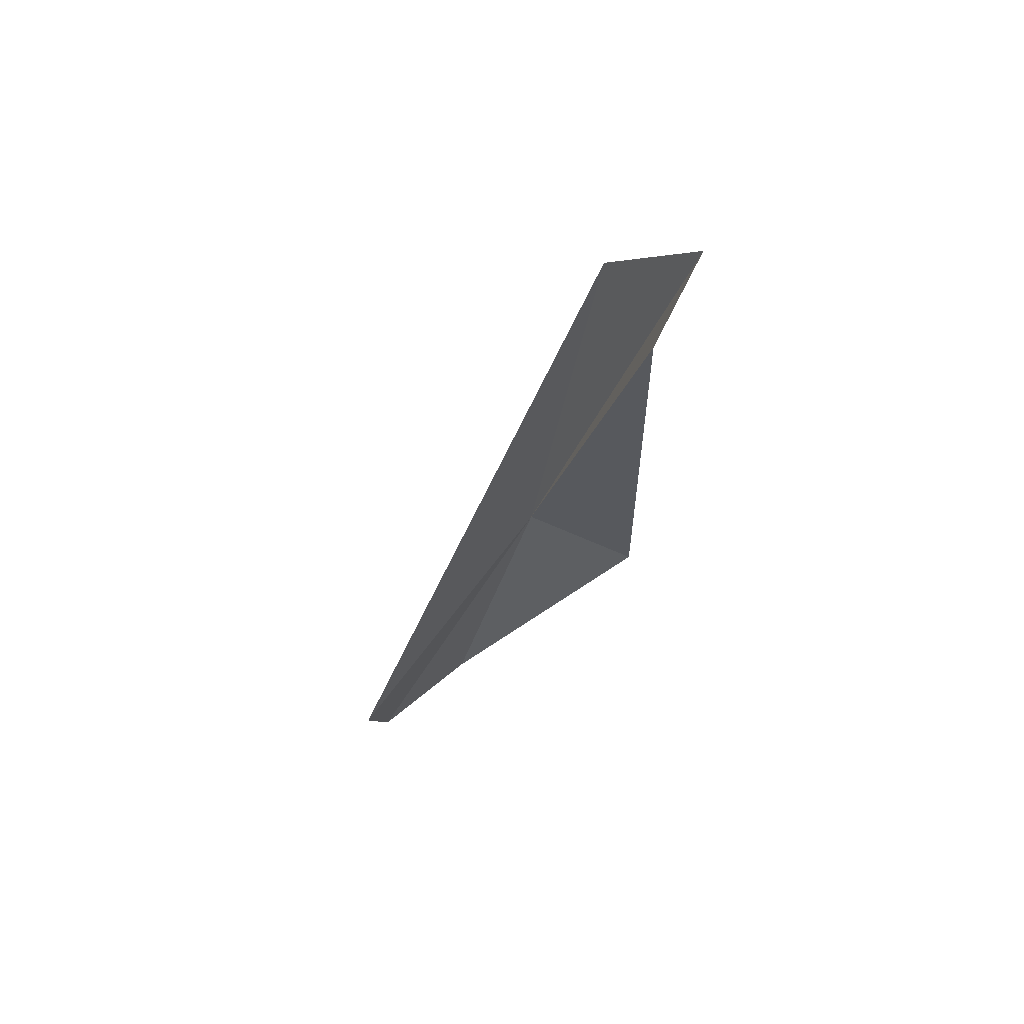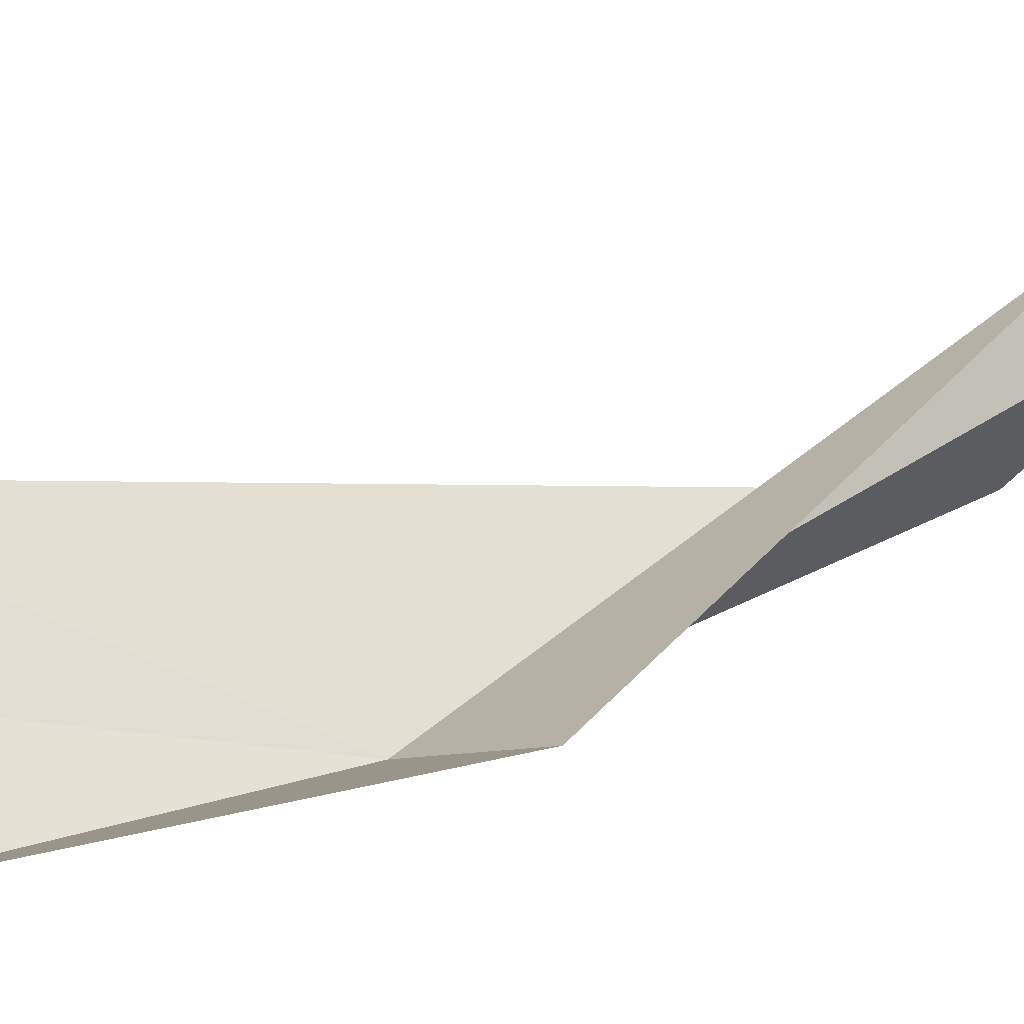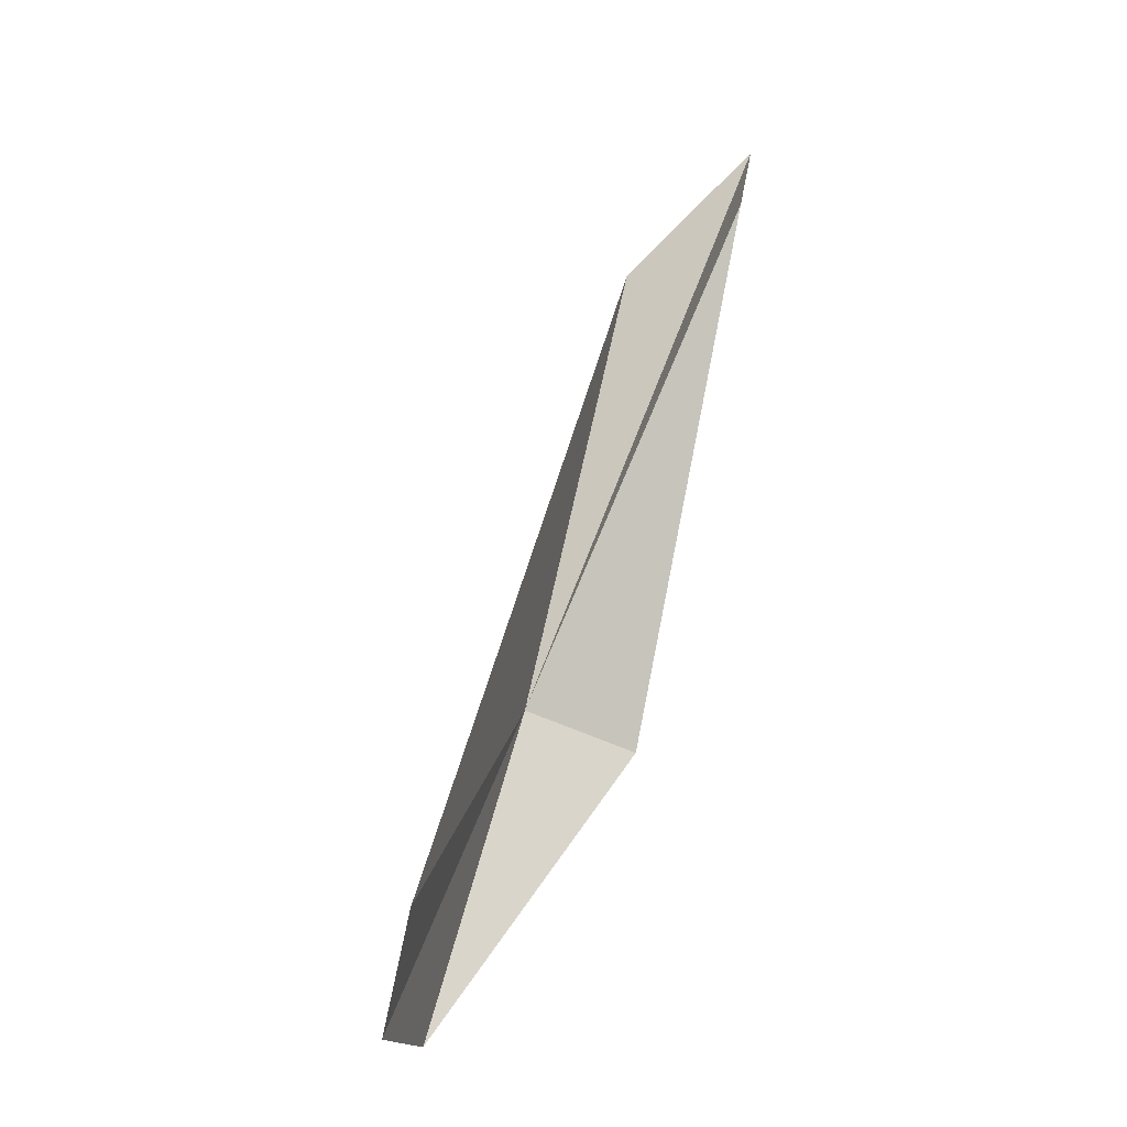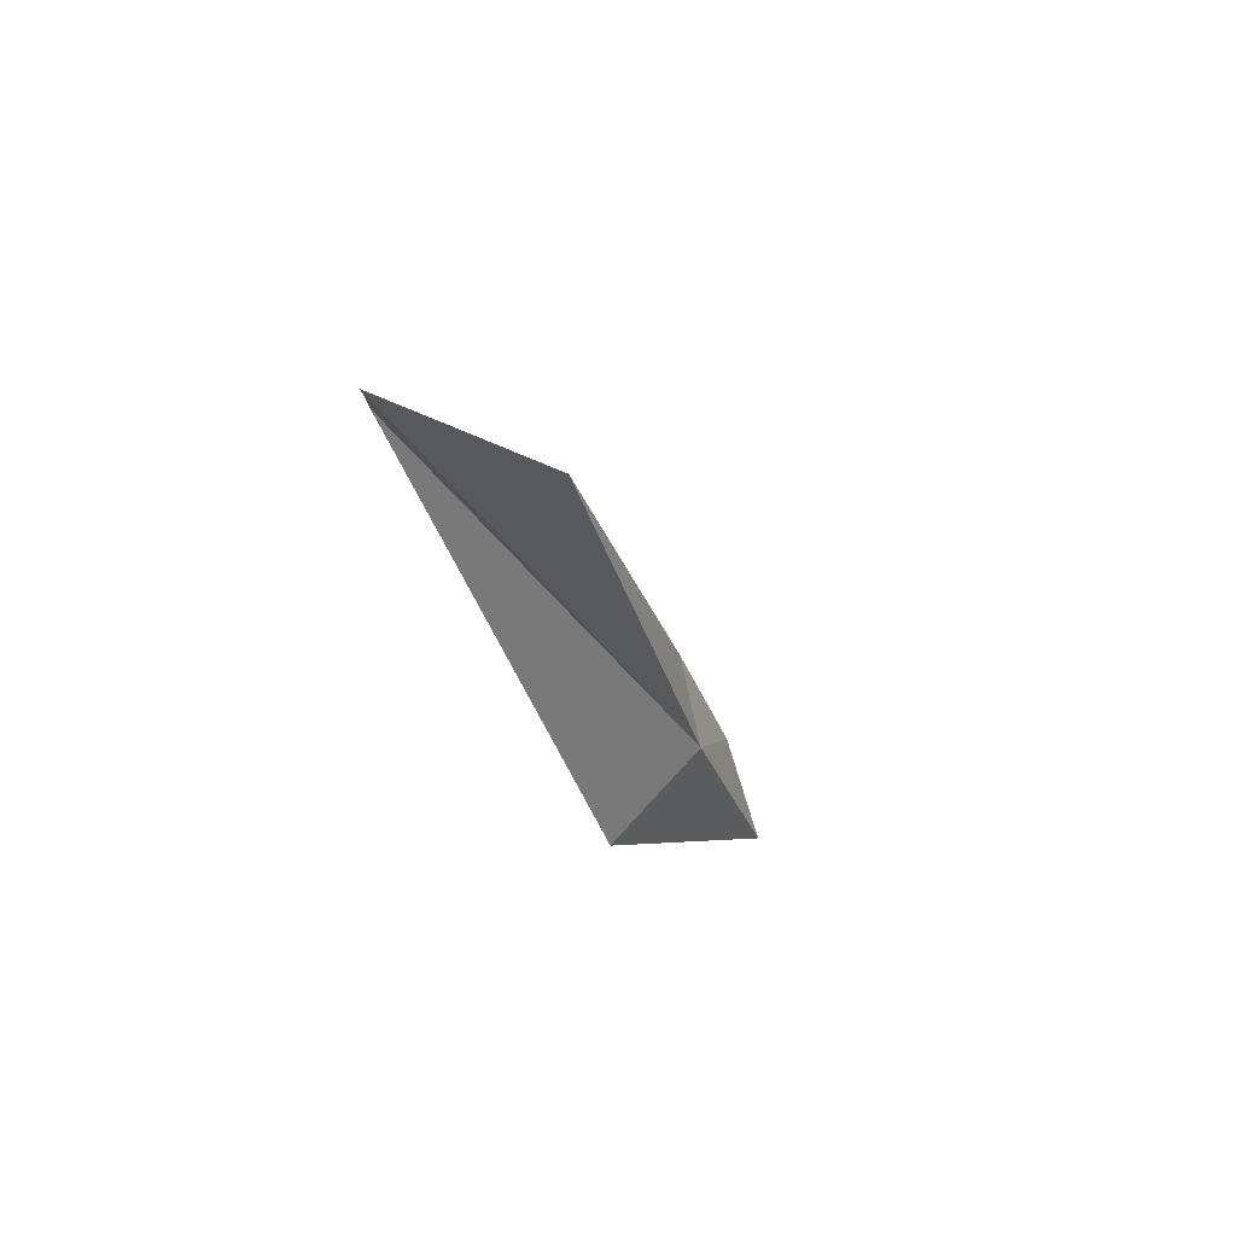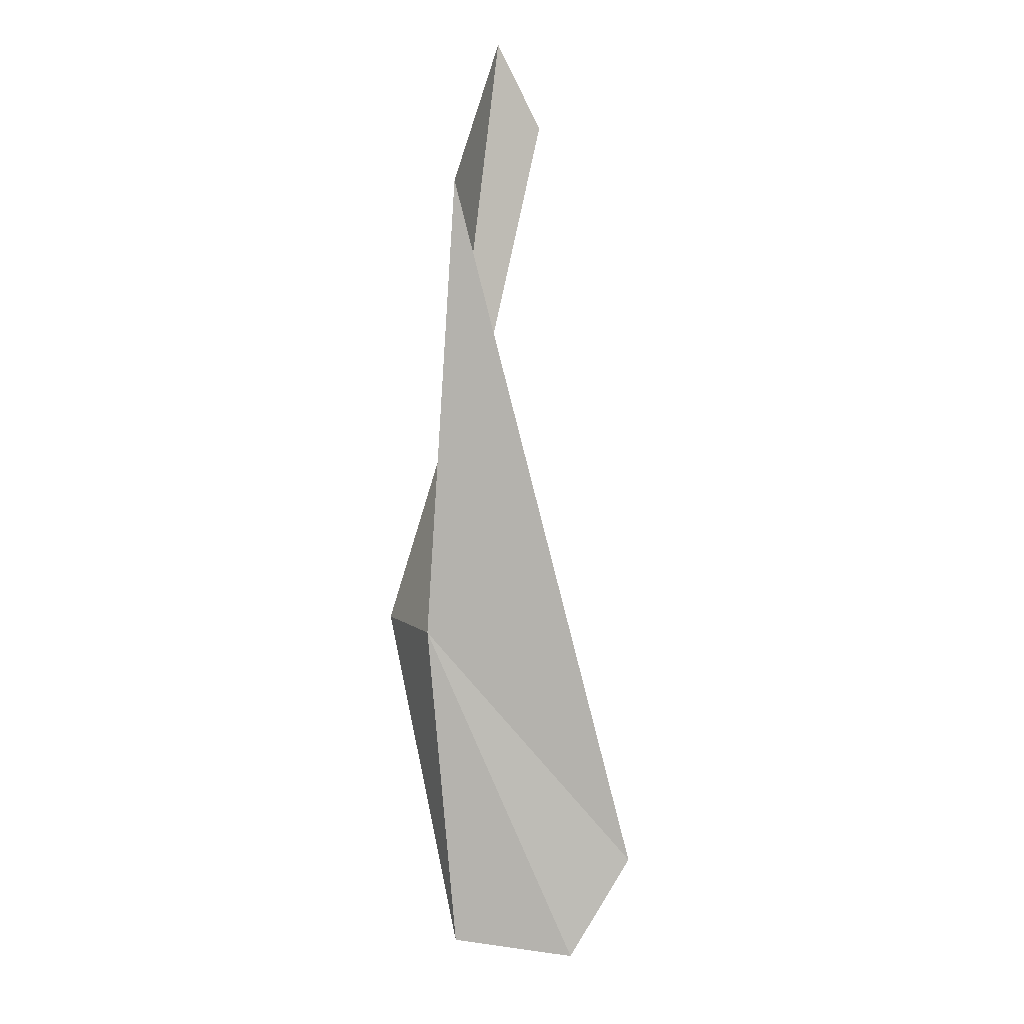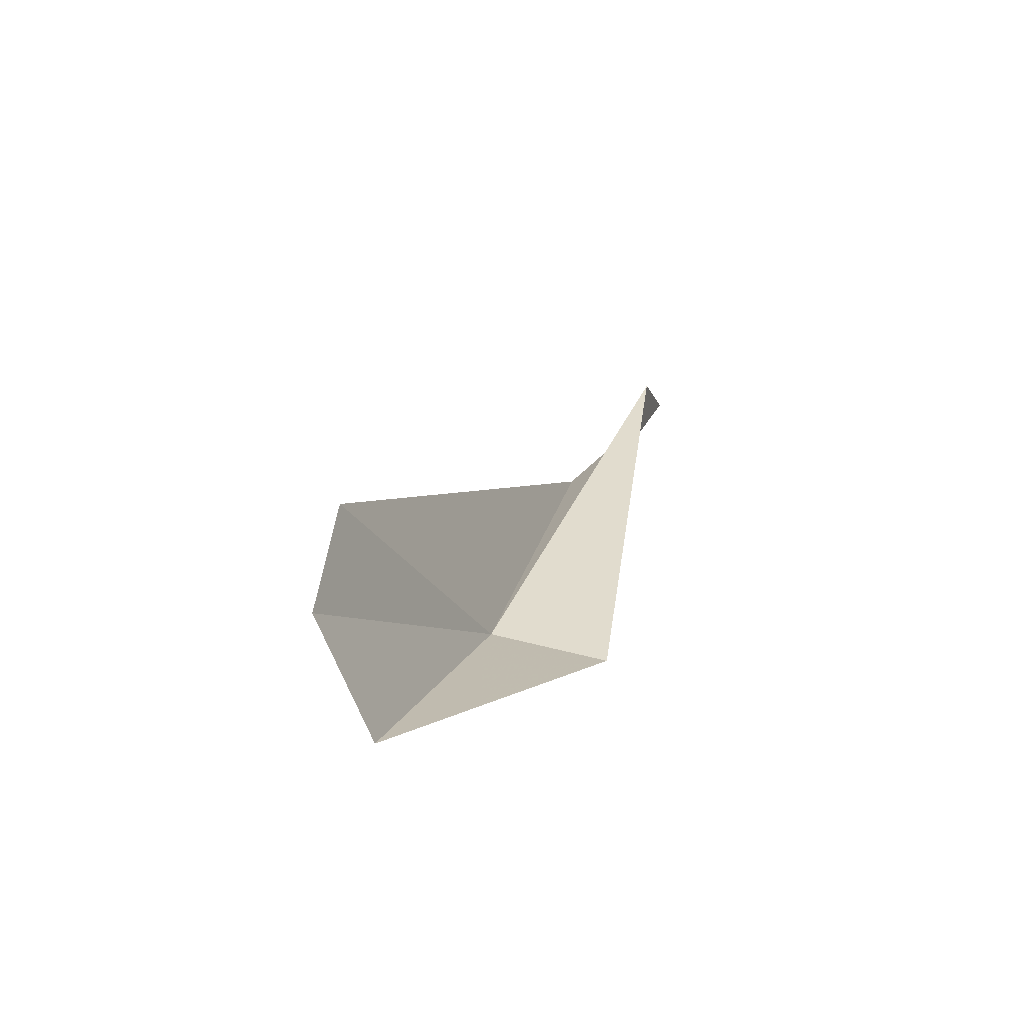
<metadata>
{"format":"obj","ext":"obj","renderer":"f3d","projection":"perspective","resolution":1024,"background":"white","views":[{"elev":48.6,"azim":-174.5,"up":"+Z"},{"elev":6.2,"azim":-146.5,"up":"+Y"},{"elev":-20.5,"azim":150.6,"up":"+Z"},{"elev":59.8,"azim":-55.6,"up":"+Z"},{"elev":22.7,"azim":56.0,"up":"+Z"},{"elev":-76.8,"azim":160.8,"up":"+Z"}]}
</metadata>
<code>
v 0.8283 -14.56 216.6
v -12.61 2.277 265.9
v -9.589 4.773 258.5
v 15.69 -8.772 187.8
v 8.516 -16.77 188.5
v -5.285 -7.202 256
v 16.42 -2.87 196.5
v -8.973 -12.73 213.8
f 1 2 3
f 1 5 4
f 1 6 2
f 1 7 6
f 1 4 7
f 1 3 8
f 1 8 5

</code>
